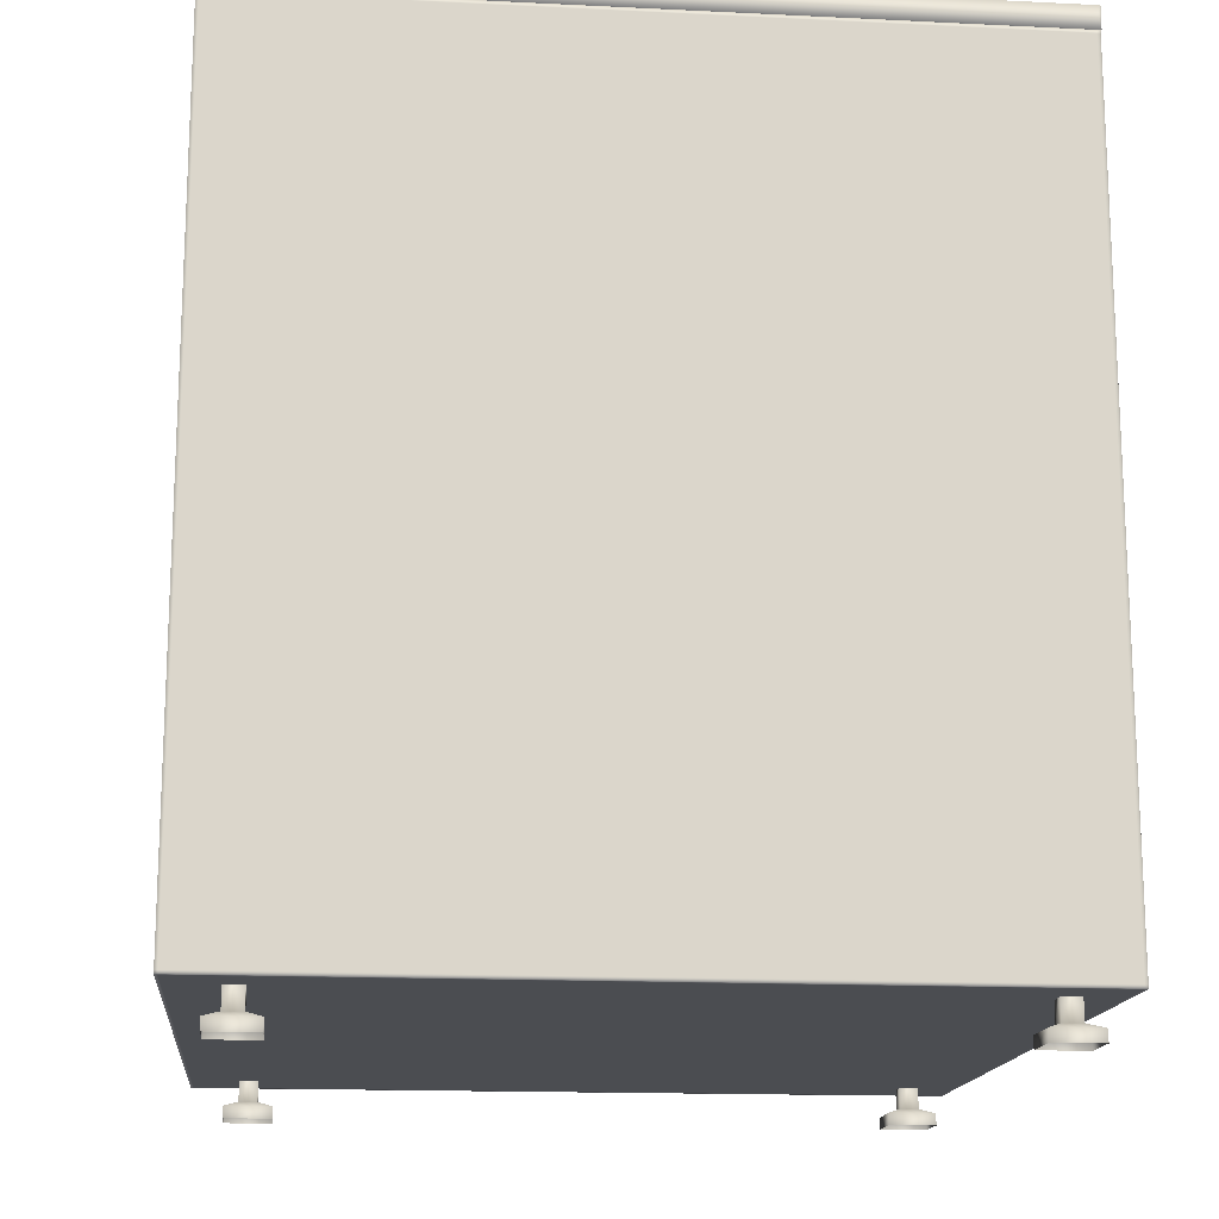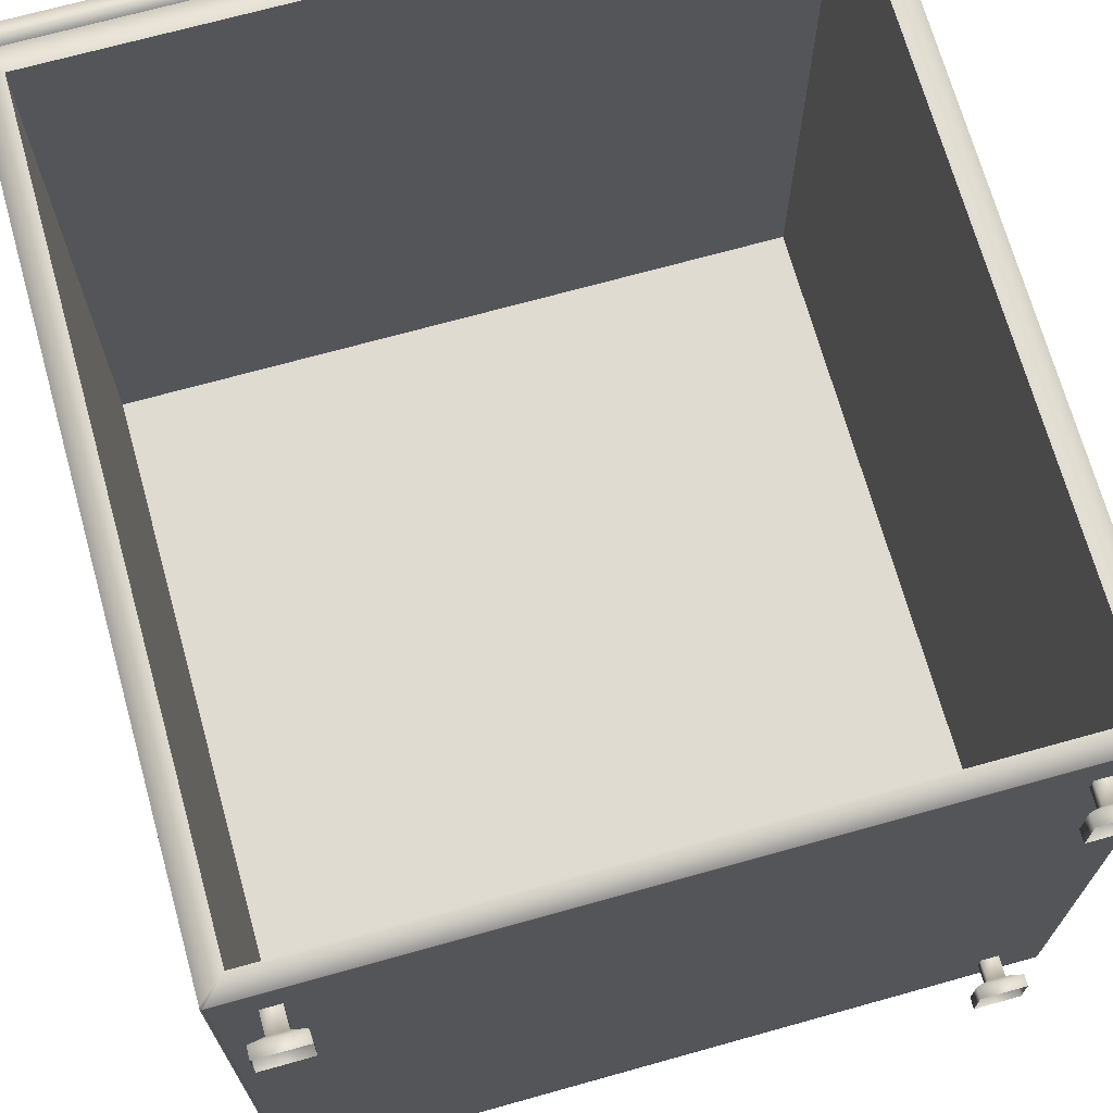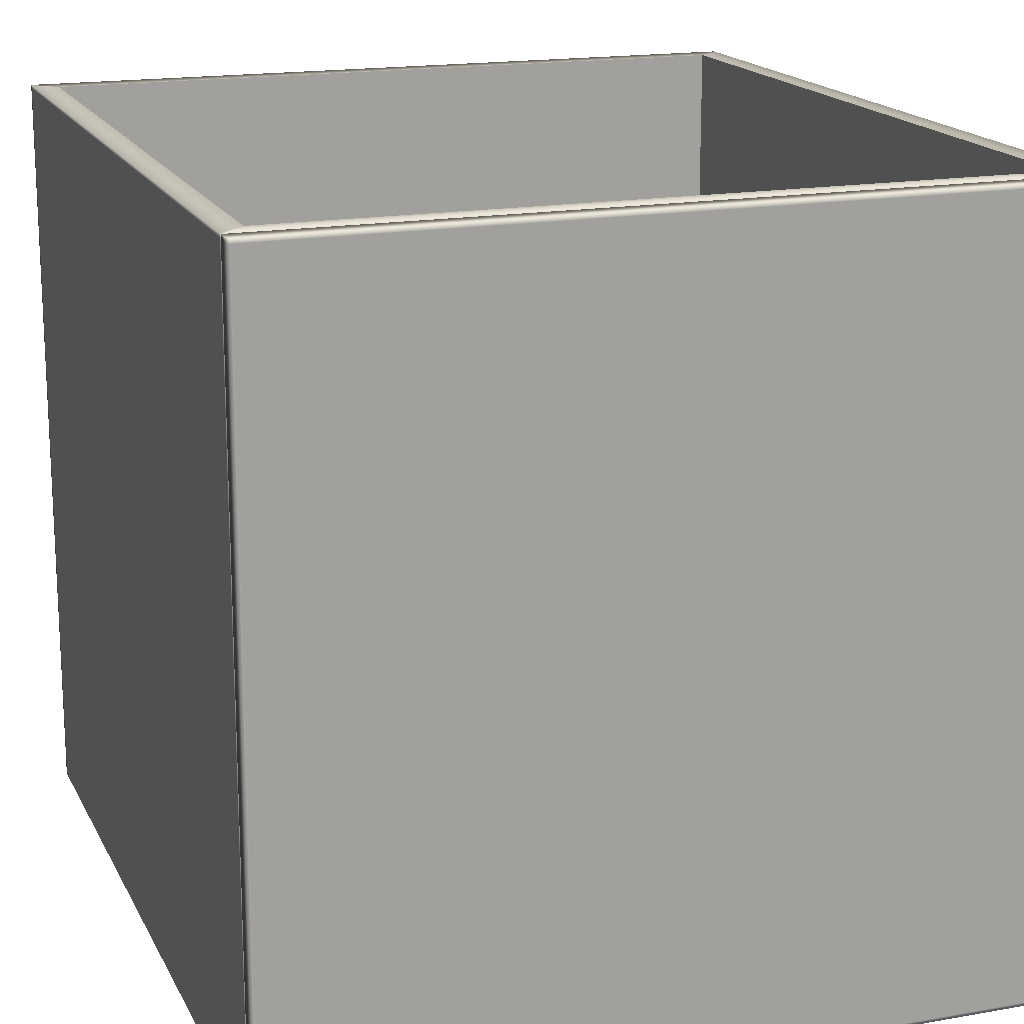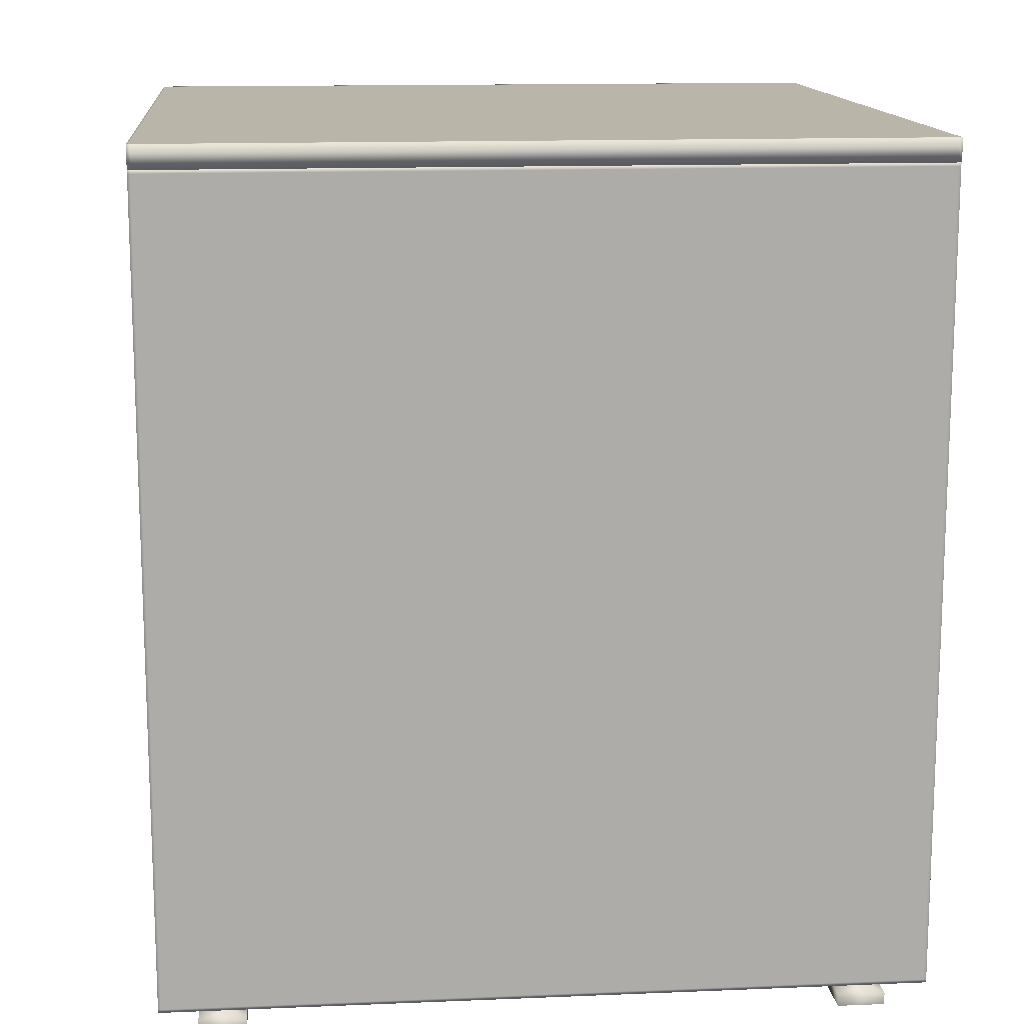
<metadata>
{"format":"obj","ext":"obj","renderer":"f3d","projection":"perspective","resolution":1024,"background":"white","views":[{"elev":-15.7,"azim":-5.8,"up":"+Z"},{"elev":70.1,"azim":164.4,"up":"+Y"},{"elev":17.2,"azim":-19.5,"up":"+Y"},{"elev":13.7,"azim":-95.3,"up":"+Z"}]}
</metadata>
<code>
g Table_DrawerSmall_Openable
v 0.3119 0.05896 0.7286
v -0.3148 0.05896 0.05454
v 0.3119 0.05896 0.05454
v -0.3148 0.05896 0.7286
v 0.3334 0.6669 0.03355
v 0.3334 0.6697 0.03649
v 0.3334 0.6697 0.03355
v 0.3334 0.6669 0.03649
v 0.3334 0.6697 0.7479
v 0.3334 0.002785 0.03355
v 0.3334 0.6669 0.7479
v 0.3334 0.6697 0.7508
v 0.3334 0.6669 0.7508
v 0.3334 0.002785 0.03649
v 0.3334 0 0.03355
v 0.3334 0 0.03649
v 0.3334 0.002785 0.7479
v 0.3334 0.002785 0.7508
v 0.3334 -7.629e-08 0.7479
v 0.3334 -7.629e-08 0.7508
v -0.3363 0.002785 0.03355
v -0.3363 0 0.03649
v -0.3363 0 0.03355
v -0.3363 0.002785 0.03649
v -0.3363 -7.629e-08 0.7479
v -0.3363 0.6669 0.03355
v -0.3363 0.002785 0.7479
v -0.3363 -7.629e-08 0.7508
v -0.3363 0.002785 0.7508
v -0.3363 0.6669 0.03649
v -0.3363 0.6697 0.03355
v -0.3363 0.6697 0.03649
v -0.3363 0.6669 0.7479
v -0.3363 0.6669 0.7508
v -0.3363 0.6697 0.7479
v -0.3363 0.6697 0.7508
v -0.3363 0.6669 0.03355
v -0.3335 0.6697 0.03355
v -0.3363 0.6697 0.03355
v -0.3335 0.6669 0.03355
v 0.3306 0.6697 0.03355
v -0.3363 0.002785 0.03355
v 0.3306 0.6669 0.03355
v 0.3334 0.6697 0.03355
v 0.3334 0.6669 0.03355
v -0.3335 0.002785 0.03355
v -0.3363 0 0.03355
v -0.3335 0 0.03355
v 0.3306 0.002785 0.03355
v 0.3334 0.002785 0.03355
v 0.3306 0 0.03355
v 0.3334 0 0.03355
v 0.3334 0.6669 0.7508
v 0.3306 0.6697 0.7508
v 0.3334 0.6697 0.7508
v 0.3306 0.6669 0.7508
v -0.3335 0.6697 0.7508
v 0.3334 0.002785 0.7508
v -0.3335 0.6669 0.7508
v -0.3363 0.6697 0.7508
v -0.3363 0.6669 0.7508
v 0.3306 0.002785 0.7508
v 0.3334 -7.629e-08 0.7508
v 0.3306 -7.629e-08 0.7508
v -0.3335 0.002785 0.7508
v -0.3363 0.002785 0.7508
v -0.3335 -7.629e-08 0.7508
v -0.3363 -7.629e-08 0.7508
v 0.3334 -7.629e-08 0.7479
v 0.3306 -7.629e-08 0.7508
v 0.3334 -7.629e-08 0.7508
v 0.3306 -7.629e-08 0.7479
v -0.3335 -7.629e-08 0.7508
v 0.3334 0 0.03649
v -0.3335 -7.629e-08 0.7479
v -0.3363 -7.629e-08 0.7508
v -0.3363 -7.629e-08 0.7479
v 0.3306 0 0.03649
v 0.3334 0 0.03355
v 0.3306 0 0.03355
v -0.3335 0 0.03649
v -0.3363 0 0.03649
v -0.3335 0 0.03355
v -0.3363 0 0.03355
v 0.3342 -0.0003869 0.771
v 0.3342 0.002629 0.7508
v 0.3342 -0.0003869 0.7508
v 0.3342 0.002629 0.771
v 0.3342 0.6667 0.7508
v 0.3342 0.6667 0.771
v 0.3342 0.6697 0.7508
v 0.3342 0.6697 0.771
v -0.3362 -0.0003869 0.7508
v -0.3362 0.002629 0.771
v -0.3362 -0.0003869 0.771
v -0.3362 0.002629 0.7508
v -0.3362 0.6667 0.771
v -0.3362 0.6667 0.7508
v -0.3362 0.6697 0.771
v -0.3362 0.6697 0.7508
v 0.3342 0.6697 0.771
v 0.3325 0.6697 0.7508
v 0.3342 0.6697 0.7508
v 0.3325 0.6697 0.771
v -0.3345 0.6697 0.7508
v -0.3345 0.6697 0.771
v -0.3362 0.6697 0.7508
v -0.3362 0.6697 0.771
v 0.3342 -0.0003869 0.7508
v 0.3325 -0.0003869 0.771
v 0.3342 -0.0003869 0.771
v 0.3325 -0.0003869 0.7508
v -0.3345 -0.0003869 0.771
v -0.3345 -0.0003869 0.7508
v -0.3362 -0.0003869 0.771
v -0.3362 -0.0003869 0.7508
v 0.3342 0.002629 0.7508
v 0.3325 -0.0003869 0.7508
v 0.3342 -0.0003869 0.7508
v 0.3325 0.002629 0.7508
v -0.3345 -0.0003869 0.7508
v 0.3342 0.6667 0.7508
v -0.3345 0.002629 0.7508
v -0.3362 -0.0003869 0.7508
v -0.3362 0.002629 0.7508
v 0.3325 0.6667 0.7508
v 0.3342 0.6697 0.7508
v 0.3325 0.6697 0.7508
v -0.3345 0.6667 0.7508
v -0.3362 0.6667 0.7508
v -0.3345 0.6697 0.7508
v -0.3362 0.6697 0.7508
v -0.3362 0.002629 0.771
v -0.3345 -0.0003869 0.771
v -0.3362 -0.0003869 0.771
v -0.3345 0.002629 0.771
v 0.3325 -0.0003869 0.771
v -0.3362 0.6667 0.771
v 0.3325 0.002629 0.771
v 0.3342 -0.0003869 0.771
v 0.3342 0.002629 0.771
v -0.3345 0.6667 0.771
v -0.3362 0.6697 0.771
v -0.3345 0.6697 0.771
v 0.3325 0.6667 0.771
v 0.3342 0.6667 0.771
v 0.3325 0.6697 0.771
v 0.3342 0.6697 0.771
v -0.3152 0.6697 0.05408
v 0.3119 0.05896 0.05454
v -0.3148 0.05896 0.05454
v 0.3123 0.6697 0.05408
v -0.3152 0.6697 0.7291
v -0.3148 0.05896 0.05454
v -0.3148 0.05896 0.7286
v -0.3152 0.6697 0.05408
v 0.3123 0.6697 0.7291
v -0.3148 0.05896 0.7286
v 0.3119 0.05896 0.7286
v -0.3152 0.6697 0.7291
v 0.3123 0.6697 0.05408
v 0.3119 0.05896 0.7286
v 0.3119 0.05896 0.05454
v 0.3123 0.6697 0.7291
v -0.3152 0.6697 0.05408
v -0.3363 0.6697 0.03649
v -0.3363 0.6697 0.03355
v -0.3363 0.6697 0.7479
v -0.3335 0.6697 0.03355
v -0.3152 0.6697 0.7291
v 0.3123 0.6697 0.05408
v -0.3363 0.6697 0.7508
v -0.3335 0.6697 0.7508
v 0.3306 0.6697 0.7508
v 0.3306 0.6697 0.03355
v 0.3334 0.6697 0.03355
v 0.3334 0.6697 0.03649
v 0.3123 0.6697 0.7291
v 0.3334 0.6697 0.7508
v 0.3334 0.6697 0.7479
v -0.3059 0.5951 3.088e-05
v -0.2638 0.5951 0.01049
v -0.2638 0.5951 3.088e-05
v -0.3059 0.5951 0.01049
v -0.2638 0.5951 3.088e-05
v -0.2638 0.6372 0.01049
v -0.2638 0.6372 3.088e-05
v -0.2638 0.5951 0.01049
v -0.2638 0.6372 3.088e-05
v -0.3059 0.6372 0.01049
v -0.3059 0.6372 3.088e-05
v -0.2638 0.6372 0.01049
v -0.3059 0.6372 3.088e-05
v -0.3059 0.5951 0.01049
v -0.3059 0.5951 3.088e-05
v -0.3059 0.6372 0.01049
v -0.293 0.608 0.01548
v -0.2767 0.608 0.04157
v -0.2767 0.608 0.01548
v -0.293 0.608 0.04157
v -0.2767 0.608 0.01548
v -0.2767 0.6243 0.04157
v -0.2767 0.6243 0.01548
v -0.2767 0.608 0.04157
v -0.2767 0.6243 0.01548
v -0.293 0.6243 0.04157
v -0.293 0.6243 0.01548
v -0.2767 0.6243 0.04157
v -0.293 0.6243 0.01548
v -0.293 0.608 0.04157
v -0.293 0.608 0.01548
v -0.293 0.6243 0.04157
v -0.3059 0.02888 3.086e-05
v -0.2638 0.02888 0.01049
v -0.2638 0.02888 3.086e-05
v -0.3059 0.02888 0.01049
v -0.2638 0.02888 3.086e-05
v -0.2638 0.071 0.01049
v -0.2638 0.071 3.086e-05
v -0.2638 0.02888 0.01049
v -0.2638 0.071 3.086e-05
v -0.3059 0.071 0.01049
v -0.3059 0.071 3.086e-05
v -0.2638 0.071 0.01049
v -0.3059 0.071 3.086e-05
v -0.3059 0.02888 0.01049
v -0.3059 0.02888 3.086e-05
v -0.3059 0.071 0.01049
v -0.293 0.04181 0.01548
v -0.2767 0.04181 0.04157
v -0.2767 0.04181 0.01548
v -0.293 0.04181 0.04157
v -0.2767 0.04181 0.01548
v -0.2767 0.05806 0.04157
v -0.2767 0.05806 0.01548
v -0.2767 0.04181 0.04157
v -0.2767 0.05806 0.01548
v -0.293 0.05806 0.04157
v -0.293 0.05806 0.01548
v -0.2767 0.05806 0.04157
v -0.293 0.05806 0.01548
v -0.293 0.04181 0.04157
v -0.293 0.04181 0.01548
v -0.293 0.05806 0.04157
v 0.2698 0.02888 3.086e-05
v 0.3117 0.02912 0.01059
v 0.312 0.02888 3.086e-05
v 0.2701 0.02912 0.01059
v 0.312 0.02888 3.086e-05
v 0.3117 0.07076 0.01059
v 0.312 0.071 3.086e-05
v 0.3117 0.02912 0.01059
v 0.312 0.071 3.086e-05
v 0.2701 0.07076 0.01059
v 0.2698 0.071 3.086e-05
v 0.3117 0.07076 0.01059
v 0.2698 0.071 3.086e-05
v 0.2701 0.02912 0.01059
v 0.2698 0.02888 3.086e-05
v 0.2701 0.07076 0.01059
v 0.2993 0.04157 0.01539
v 0.2701 0.02912 0.01059
v 0.2825 0.04157 0.01539
v 0.3117 0.02912 0.01059
v 0.2993 0.0583 0.01539
v 0.3117 0.02912 0.01059
v 0.2993 0.04157 0.01539
v 0.3117 0.07076 0.01059
v 0.2825 0.0583 0.01539
v 0.3117 0.07076 0.01059
v 0.2993 0.0583 0.01539
v 0.2701 0.07076 0.01059
v 0.2825 0.04157 0.01539
v 0.2701 0.07076 0.01059
v 0.2825 0.0583 0.01539
v 0.2701 0.02912 0.01059
v 0.2825 0.04157 0.01539
v 0.299 0.04181 0.04157
v 0.2993 0.04157 0.01539
v 0.2828 0.04181 0.04157
v 0.2993 0.04157 0.01539
v 0.299 0.05806 0.04157
v 0.2993 0.0583 0.01539
v 0.299 0.04181 0.04157
v 0.2993 0.0583 0.01539
v 0.2828 0.05806 0.04157
v 0.2825 0.0583 0.01539
v 0.299 0.05806 0.04157
v 0.2825 0.0583 0.01539
v 0.2828 0.04181 0.04157
v 0.2825 0.04157 0.01539
v 0.2828 0.05806 0.04157
v 0.2698 0.5951 3.088e-05
v 0.3117 0.5953 0.01059
v 0.312 0.5951 3.088e-05
v 0.2701 0.5953 0.01059
v 0.312 0.5951 3.088e-05
v 0.3117 0.637 0.01059
v 0.312 0.6372 3.088e-05
v 0.3117 0.5953 0.01059
v 0.312 0.6372 3.088e-05
v 0.2701 0.637 0.01059
v 0.2698 0.6372 3.088e-05
v 0.3117 0.637 0.01059
v 0.2698 0.6372 3.088e-05
v 0.2701 0.5953 0.01059
v 0.2698 0.5951 3.088e-05
v 0.2701 0.637 0.01059
v 0.2993 0.6078 0.01539
v 0.2701 0.5953 0.01059
v 0.2825 0.6078 0.01539
v 0.3117 0.5953 0.01059
v 0.2993 0.6245 0.01539
v 0.3117 0.5953 0.01059
v 0.2993 0.6078 0.01539
v 0.3117 0.637 0.01059
v 0.2825 0.6245 0.01539
v 0.3117 0.637 0.01059
v 0.2993 0.6245 0.01539
v 0.2701 0.637 0.01059
v 0.2825 0.6078 0.01539
v 0.2701 0.637 0.01059
v 0.2825 0.6245 0.01539
v 0.2701 0.5953 0.01059
v 0.2825 0.6078 0.01539
v 0.299 0.608 0.04157
v 0.2993 0.6078 0.01539
v 0.2828 0.608 0.04157
v 0.2993 0.6078 0.01539
v 0.299 0.6243 0.04157
v 0.2993 0.6245 0.01539
v 0.299 0.608 0.04157
v 0.2993 0.6245 0.01539
v 0.2828 0.6243 0.04157
v 0.2825 0.6245 0.01539
v 0.299 0.6243 0.04157
v 0.2825 0.6245 0.01539
v 0.2828 0.608 0.04157
v 0.2825 0.6078 0.01539
v 0.2828 0.6243 0.04157
v -0.2767 0.608 0.01548
v -0.3059 0.5951 0.01049
v -0.293 0.608 0.01548
v -0.2638 0.5951 0.01049
v -0.3059 0.6372 0.01049
v -0.2767 0.6243 0.01548
v -0.293 0.6243 0.01548
v -0.2638 0.6372 0.01049
v -0.2767 0.04181 0.01548
v -0.3059 0.02888 0.01049
v -0.293 0.04181 0.01548
v -0.2638 0.02888 0.01049
v -0.3059 0.071 0.01049
v -0.2767 0.05806 0.01548
v -0.293 0.05806 0.01548
v -0.2638 0.071 0.01049
g Table_DrawerSmall_Openable_0
f 3 2 1
f 4 1 2
f 7 6 5
f 8 5 6
f 6 9 8
f 5 8 10
f 11 8 9
f 9 12 11
f 13 11 12
f 14 10 8
f 8 11 14
f 10 14 15
f 16 15 14
f 11 13 17
f 17 14 11
f 14 17 16
f 18 17 13
f 19 16 17
f 17 18 19
f 20 19 18
f 23 22 21
f 24 21 22
f 22 25 24
f 21 24 26
f 27 24 25
f 25 28 27
f 29 27 28
f 30 26 24
f 24 27 30
f 26 30 31
f 32 31 30
f 27 29 33
f 33 30 27
f 30 33 32
f 34 33 29
f 35 32 33
f 33 34 35
f 36 35 34
f 39 38 37
f 40 37 38
f 38 41 40
f 37 40 42
f 43 40 41
f 41 44 43
f 45 43 44
f 46 42 40
f 40 43 46
f 42 46 47
f 48 47 46
f 43 45 49
f 49 46 43
f 46 49 48
f 50 49 45
f 51 48 49
f 49 50 51
f 52 51 50
f 55 54 53
f 56 53 54
f 54 57 56
f 53 56 58
f 59 56 57
f 57 60 59
f 61 59 60
f 62 58 56
f 56 59 62
f 58 62 63
f 64 63 62
f 59 61 65
f 65 62 59
f 62 65 64
f 66 65 61
f 67 64 65
f 65 66 67
f 68 67 66
f 71 70 69
f 72 69 70
f 70 73 72
f 69 72 74
f 75 72 73
f 73 76 75
f 77 75 76
f 78 74 72
f 72 75 78
f 74 78 79
f 80 79 78
f 75 77 81
f 81 78 75
f 78 81 80
f 82 81 77
f 83 80 81
f 81 82 83
f 84 83 82
f 87 86 85
f 88 85 86
f 86 89 88
f 90 88 89
f 89 91 90
f 92 90 91
f 95 94 93
f 96 93 94
f 94 97 96
f 98 96 97
f 97 99 98
f 100 98 99
f 103 102 101
f 104 101 102
f 102 105 104
f 106 104 105
f 105 107 106
f 108 106 107
f 111 110 109
f 112 109 110
f 110 113 112
f 114 112 113
f 113 115 114
f 116 114 115
f 119 118 117
f 120 117 118
f 118 121 120
f 117 120 122
f 123 120 121
f 121 124 123
f 125 123 124
f 126 122 120
f 120 123 126
f 122 126 127
f 128 127 126
f 123 125 129
f 129 126 123
f 126 129 128
f 130 129 125
f 131 128 129
f 129 130 131
f 132 131 130
f 135 134 133
f 136 133 134
f 134 137 136
f 133 136 138
f 139 136 137
f 137 140 139
f 141 139 140
f 142 138 136
f 136 139 142
f 138 142 143
f 144 143 142
f 139 141 145
f 145 142 139
f 142 145 144
f 146 145 141
f 147 144 145
f 145 146 147
f 148 147 146
f 151 150 149
f 152 149 150
f 155 154 153
f 156 153 154
f 159 158 157
f 160 157 158
f 163 162 161
f 164 161 162
f 167 166 165
f 166 168 165
f 167 165 169
f 170 165 168
f 165 171 169
f 172 170 168
f 172 173 170
f 173 174 170
f 175 169 171
f 176 175 171
f 176 171 177
f 178 170 174
f 171 178 177
f 179 178 174
f 180 177 178
f 179 180 178
g Table_DrawerSmall_Openable_1
f 183 182 181
f 184 181 182
f 187 186 185
f 188 185 186
f 191 190 189
f 192 189 190
f 195 194 193
f 196 193 194
f 199 198 197
f 200 197 198
f 203 202 201
f 204 201 202
f 207 206 205
f 208 205 206
f 211 210 209
f 212 209 210
f 215 214 213
f 216 213 214
f 219 218 217
f 220 217 218
f 223 222 221
f 224 221 222
f 227 226 225
f 228 225 226
f 231 230 229
f 232 229 230
f 235 234 233
f 236 233 234
f 239 238 237
f 240 237 238
f 243 242 241
f 244 241 242
f 247 246 245
f 248 245 246
f 251 250 249
f 252 249 250
f 255 254 253
f 256 253 254
f 259 258 257
f 260 257 258
f 263 262 261
f 264 261 262
f 267 266 265
f 268 265 266
f 271 270 269
f 272 269 270
f 275 274 273
f 276 273 274
f 279 278 277
f 280 277 278
f 283 282 281
f 284 281 282
f 287 286 285
f 288 285 286
f 291 290 289
f 292 289 290
f 295 294 293
f 296 293 294
f 299 298 297
f 300 297 298
f 303 302 301
f 304 301 302
f 307 306 305
f 308 305 306
f 311 310 309
f 312 309 310
f 315 314 313
f 316 313 314
f 319 318 317
f 320 317 318
f 323 322 321
f 324 321 322
f 327 326 325
f 328 325 326
f 331 330 329
f 332 329 330
f 335 334 333
f 336 333 334
f 339 338 337
f 340 337 338
f 343 342 341
f 344 341 342
f 342 343 345
f 341 344 346
f 347 345 343
f 348 346 344
f 345 347 348
f 346 348 347
f 351 350 349
f 352 349 350
f 350 351 353
f 349 352 354
f 355 353 351
f 356 354 352
f 353 355 356
f 354 356 355

</code>
